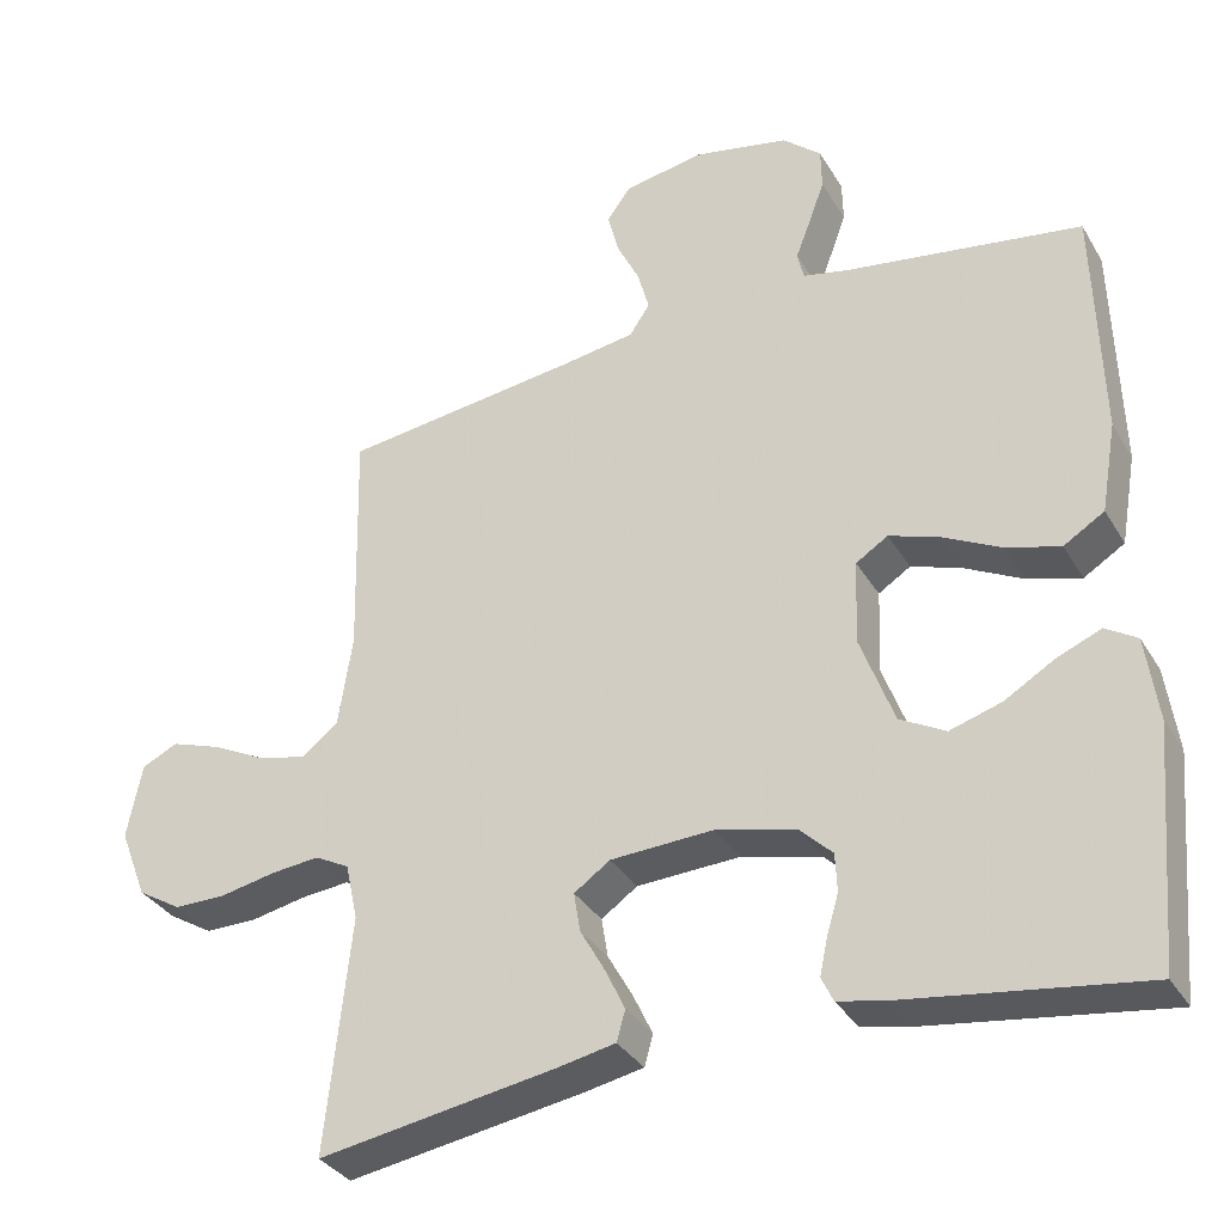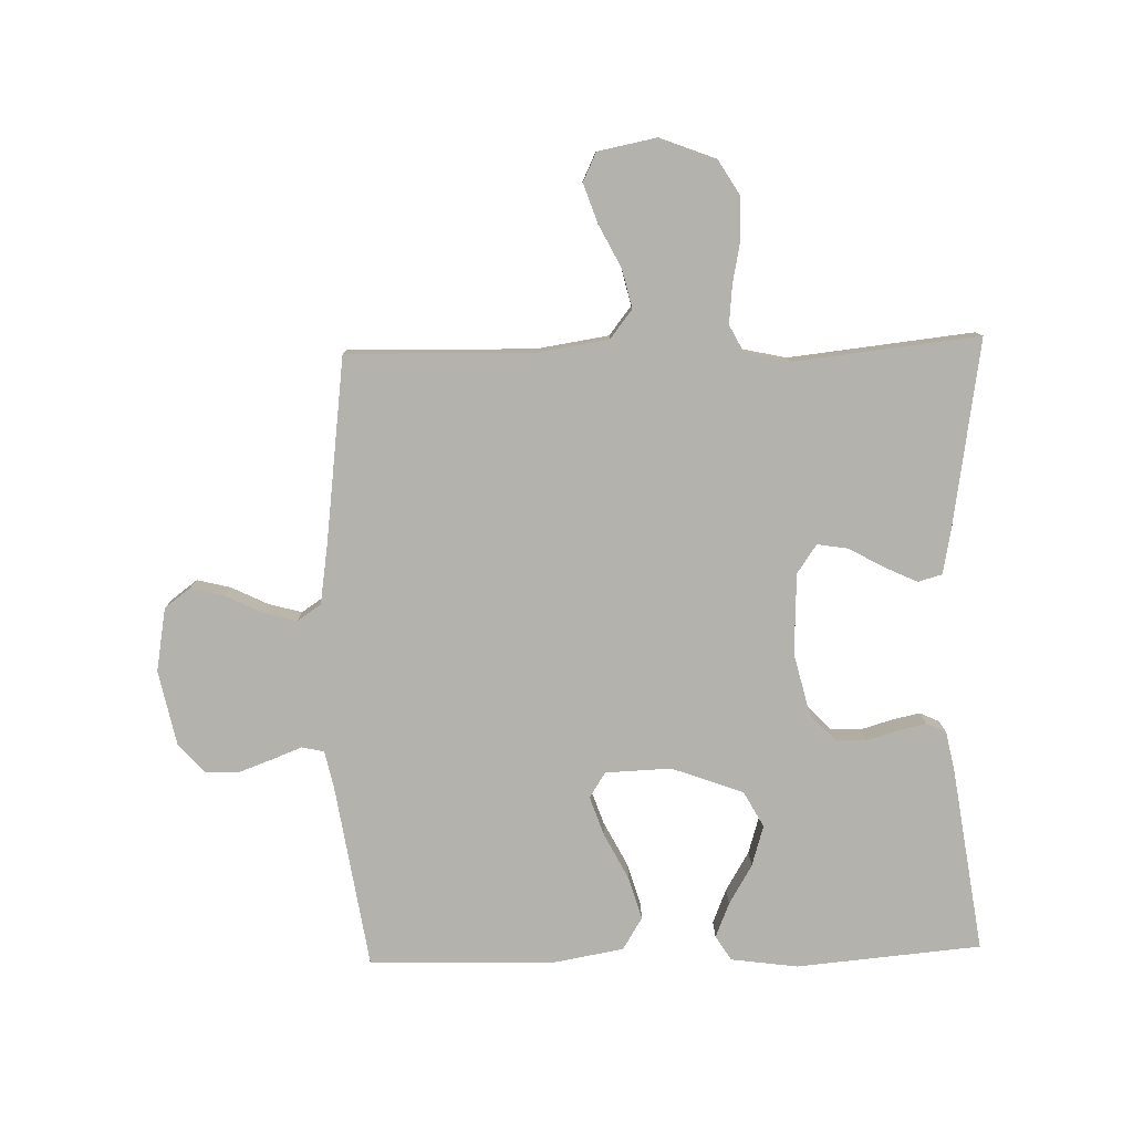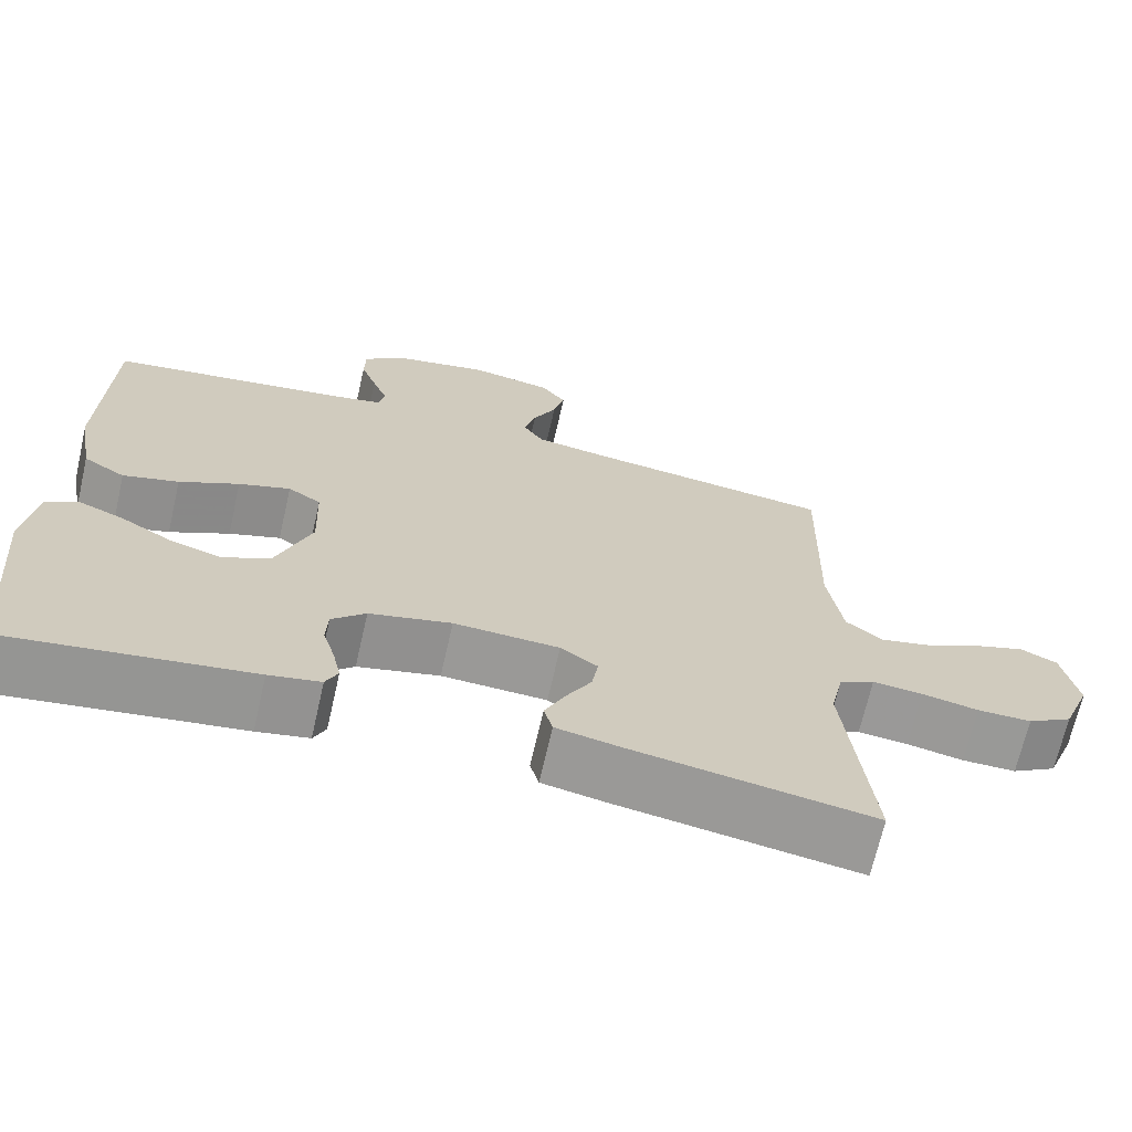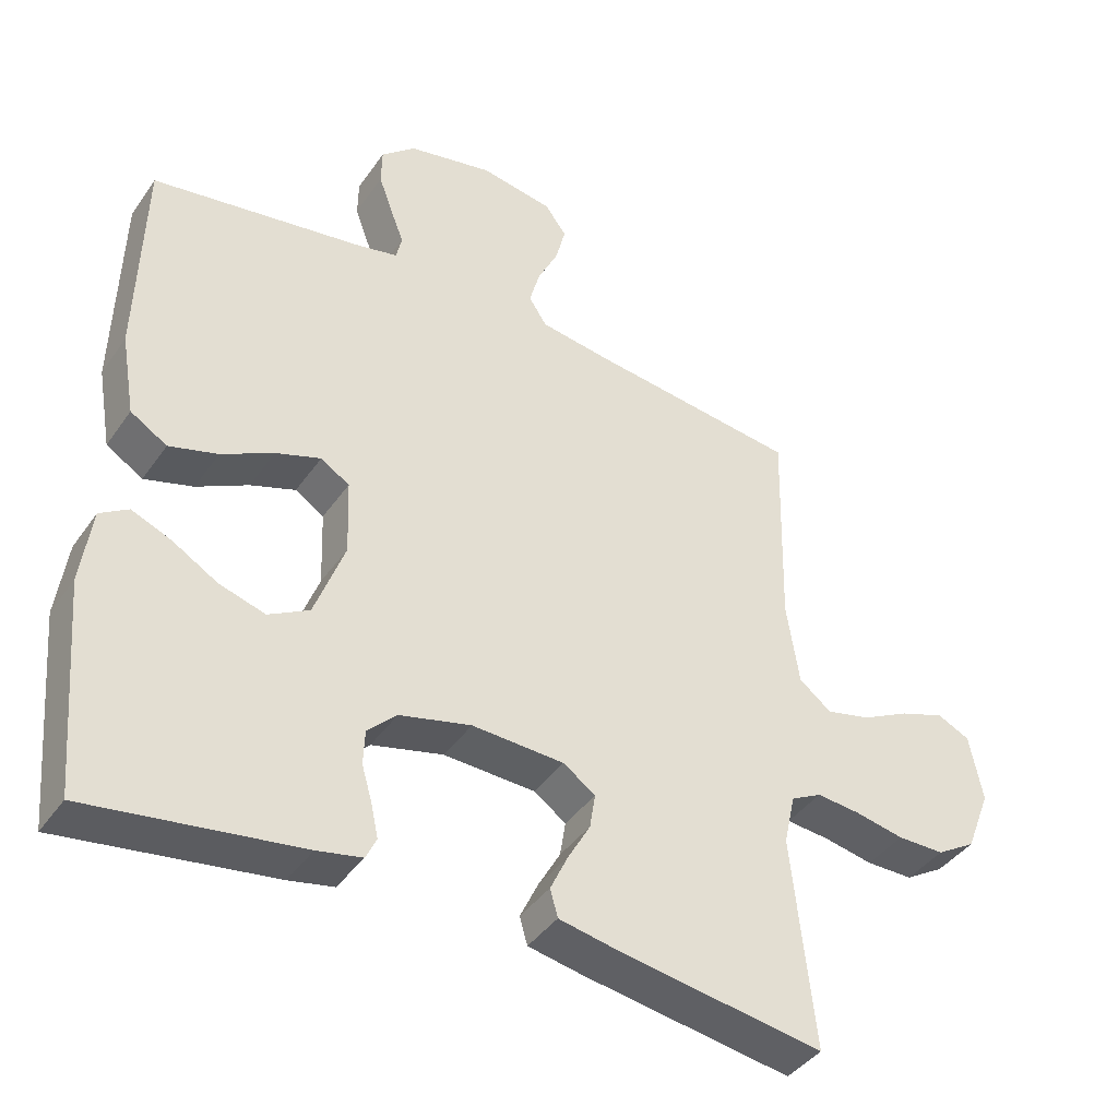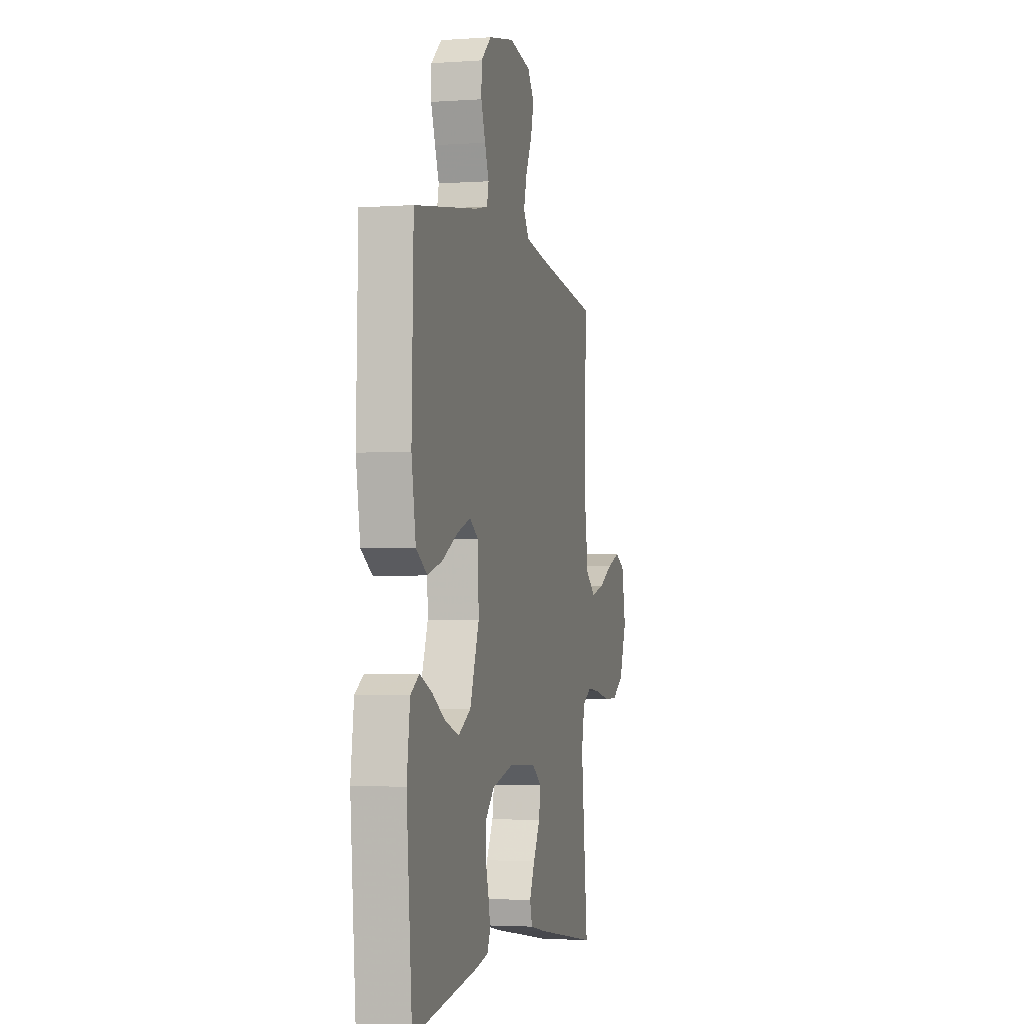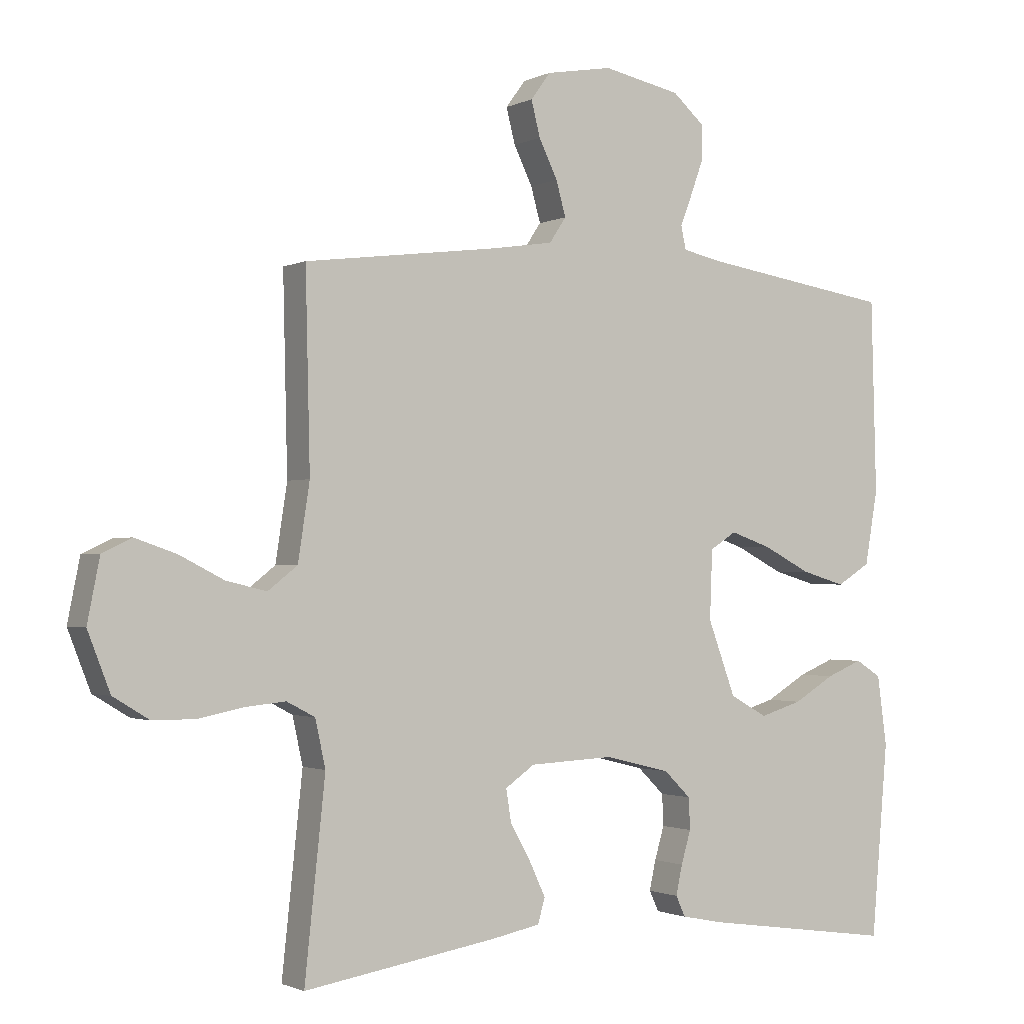
<metadata>
{"format":"obj","ext":"obj","renderer":"f3d","projection":"perspective","resolution":1024,"background":"white","views":[{"elev":-33.8,"azim":-153.4,"up":"+Z"},{"elev":-79.5,"azim":91.6,"up":"+Y"},{"elev":-68.8,"azim":-12.9,"up":"+Z"},{"elev":-40.8,"azim":-31.6,"up":"+Z"},{"elev":-2.9,"azim":-76.3,"up":"+Z"},{"elev":-1.4,"azim":148.6,"up":"+Z"}]}
</metadata>
<code>
v 0.5 0.07 0.5
v 0.493 0.07 0.2
v 0.511 0.07 0.082
v 0.557 0.07 0.046
v 0.62 0.07 0.061
v 0.689 0.07 0.096
v 0.753 0.07 0.118
v 0.799 0.07 0.096
v 0.818 0.07 0
v 0.783 0.07 -0.09
v 0.727 0.07 -0.124
v 0.66 0.07 -0.124
v 0.59 0.07 -0.11
v 0.528 0.07 -0.104
v 0.484 0.07 -0.127
v 0.468 0.07 -0.2
v 0.5 0.07 -0.5
v 0.2 0.07 -0.452
v 0.123 0.07 -0.437
v 0.112 0.07 -0.398
v 0.137 0.07 -0.345
v 0.169 0.07 -0.288
v 0.177 0.07 -0.238
v 0.131 0.07 -0.206
v 0 0.07 -0.2
v -0.102 0.07 -0.225
v -0.144 0.07 -0.266
v -0.146 0.07 -0.315
v -0.131 0.07 -0.366
v -0.121 0.07 -0.412
v -0.136 0.07 -0.444
v -0.2 0.07 -0.457
v -0.5 0.07 -0.5
v -0.526 0.07 -0.2
v -0.511 0.07 -0.092
v -0.471 0.07 -0.067
v -0.415 0.07 -0.09
v -0.351 0.07 -0.128
v -0.285 0.07 -0.148
v -0.227 0.07 -0.116
v -0.184 0.07 0
v -0.188 0.07 0.107
v -0.229 0.07 0.133
v -0.293 0.07 0.111
v -0.367 0.07 0.073
v -0.436 0.07 0.053
v -0.488 0.07 0.085
v -0.508 0.07 0.2
v -0.5 0.07 0.5
v -0.2 0.07 0.546
v -0.14 0.07 0.559
v -0.132 0.07 0.595
v -0.151 0.07 0.644
v -0.171 0.07 0.699
v -0.17 0.07 0.752
v -0.121 0.07 0.795
v 0 0.07 0.82
v 0.103 0.07 0.802
v 0.134 0.07 0.76
v 0.12 0.07 0.705
v 0.091 0.07 0.646
v 0.076 0.07 0.592
v 0.102 0.07 0.553
v 0.2 0.07 0.538
v 0.5 0 0.5
v 0.493 0 0.2
v 0.511 0 0.082
v 0.557 0 0.046
v 0.62 0 0.061
v 0.689 0 0.096
v 0.753 0 0.118
v 0.799 0 0.096
v 0.818 0 0
v 0.783 0 -0.09
v 0.727 0 -0.124
v 0.66 0 -0.124
v 0.59 0 -0.11
v 0.528 0 -0.104
v 0.484 0 -0.127
v 0.468 0 -0.2
v 0.5 0 -0.5
v 0.2 0 -0.452
v 0.123 0 -0.437
v 0.112 0 -0.398
v 0.137 0 -0.345
v 0.169 0 -0.288
v 0.177 0 -0.238
v 0.131 0 -0.206
v 0 0 -0.2
v -0.102 0 -0.225
v -0.144 0 -0.266
v -0.146 0 -0.315
v -0.131 0 -0.366
v -0.121 0 -0.412
v -0.136 0 -0.444
v -0.2 0 -0.457
v -0.5 0 -0.5
v -0.526 0 -0.2
v -0.511 0 -0.092
v -0.471 0 -0.067
v -0.415 0 -0.09
v -0.351 0 -0.128
v -0.285 0 -0.148
v -0.227 0 -0.116
v -0.184 0 0
v -0.188 0 0.107
v -0.229 0 0.133
v -0.293 0 0.111
v -0.367 0 0.073
v -0.436 0 0.053
v -0.488 0 0.085
v -0.508 0 0.2
v -0.5 0 0.5
v -0.2 0 0.546
v -0.14 0 0.559
v -0.132 0 0.595
v -0.151 0 0.644
v -0.171 0 0.699
v -0.17 0 0.752
v -0.121 0 0.795
v 0 0 0.82
v 0.103 0 0.802
v 0.134 0 0.76
v 0.12 0 0.705
v 0.091 0 0.646
v 0.076 0 0.592
v 0.102 0 0.553
v 0.2 0 0.538
f 59 60 61
f 58 59 61
f 57 58 61
f 56 57 61
f 55 56 61
f 54 55 61
f 53 54 61
f 52 53 61
f 51 52 61 62
f 50 51 62 63
f 50 63 64
f 49 50 64
f 48 49 64
f 47 48 64
f 46 47 64
f 45 46 64
f 44 45 64
f 36 37 38
f 35 36 38
f 34 35 38
f 33 34 38
f 32 33 38
f 31 32 38
f 30 31 38
f 29 30 38
f 28 29 38
f 27 28 38 39
f 26 27 39 40
f 20 21 22
f 19 20 22
f 18 19 22
f 17 18 22
f 16 17 22
f 15 16 22 23
f 14 15 23 24
f 11 12 13
f 10 11 13
f 9 10 13
f 8 9 13
f 7 8 13
f 6 7 13
f 5 6 13
f 4 5 13 14
f 14 24 25
f 4 14 25
f 3 4 25
f 43 44 64 1
f 26 40 41
f 25 26 41
f 3 25 41
f 2 3 41
f 2 41 42
f 1 2 42 43
f 125 124 123
f 125 123 122
f 125 122 121
f 125 121 120
f 125 120 119
f 125 119 118
f 125 118 117
f 125 117 116
f 126 125 116 115
f 127 126 115 114
f 128 127 114
f 128 114 113
f 128 113 112
f 128 112 111
f 128 111 110
f 128 110 109
f 128 109 108
f 102 101 100
f 102 100 99
f 102 99 98
f 102 98 97
f 102 97 96
f 102 96 95
f 102 95 94
f 102 94 93
f 102 93 92
f 103 102 92 91
f 104 103 91 90
f 86 85 84
f 86 84 83
f 86 83 82
f 86 82 81
f 86 81 80
f 87 86 80 79
f 88 87 79 78
f 77 76 75
f 77 75 74
f 77 74 73
f 77 73 72
f 77 72 71
f 77 71 70
f 77 70 69
f 78 77 69 68
f 89 88 78
f 89 78 68
f 89 68 67
f 65 128 108 107
f 105 104 90
f 105 90 89
f 105 89 67
f 105 67 66
f 106 105 66
f 107 106 66 65
f 1 65 66 2
f 2 66 67 3
f 3 67 68 4
f 4 68 69 5
f 5 69 70 6
f 6 70 71 7
f 7 71 72 8
f 8 72 73 9
f 9 73 74 10
f 10 74 75 11
f 11 75 76 12
f 12 76 77 13
f 13 77 78 14
f 14 78 79 15
f 15 79 80 16
f 16 80 81 17
f 17 81 82 18
f 18 82 83 19
f 19 83 84 20
f 20 84 85 21
f 21 85 86 22
f 22 86 87 23
f 23 87 88 24
f 24 88 89 25
f 25 89 90 26
f 26 90 91 27
f 27 91 92 28
f 28 92 93 29
f 29 93 94 30
f 30 94 95 31
f 31 95 96 32
f 32 96 97 33
f 33 97 98 34
f 34 98 99 35
f 35 99 100 36
f 36 100 101 37
f 37 101 102 38
f 38 102 103 39
f 39 103 104 40
f 40 104 105 41
f 41 105 106 42
f 42 106 107 43
f 43 107 108 44
f 44 108 109 45
f 45 109 110 46
f 46 110 111 47
f 47 111 112 48
f 48 112 113 49
f 49 113 114 50
f 50 114 115 51
f 51 115 116 52
f 52 116 117 53
f 53 117 118 54
f 54 118 119 55
f 55 119 120 56
f 56 120 121 57
f 57 121 122 58
f 58 122 123 59
f 59 123 124 60
f 60 124 125 61
f 61 125 126 62
f 62 126 127 63
f 63 127 128 64
f 64 128 65 1

</code>
